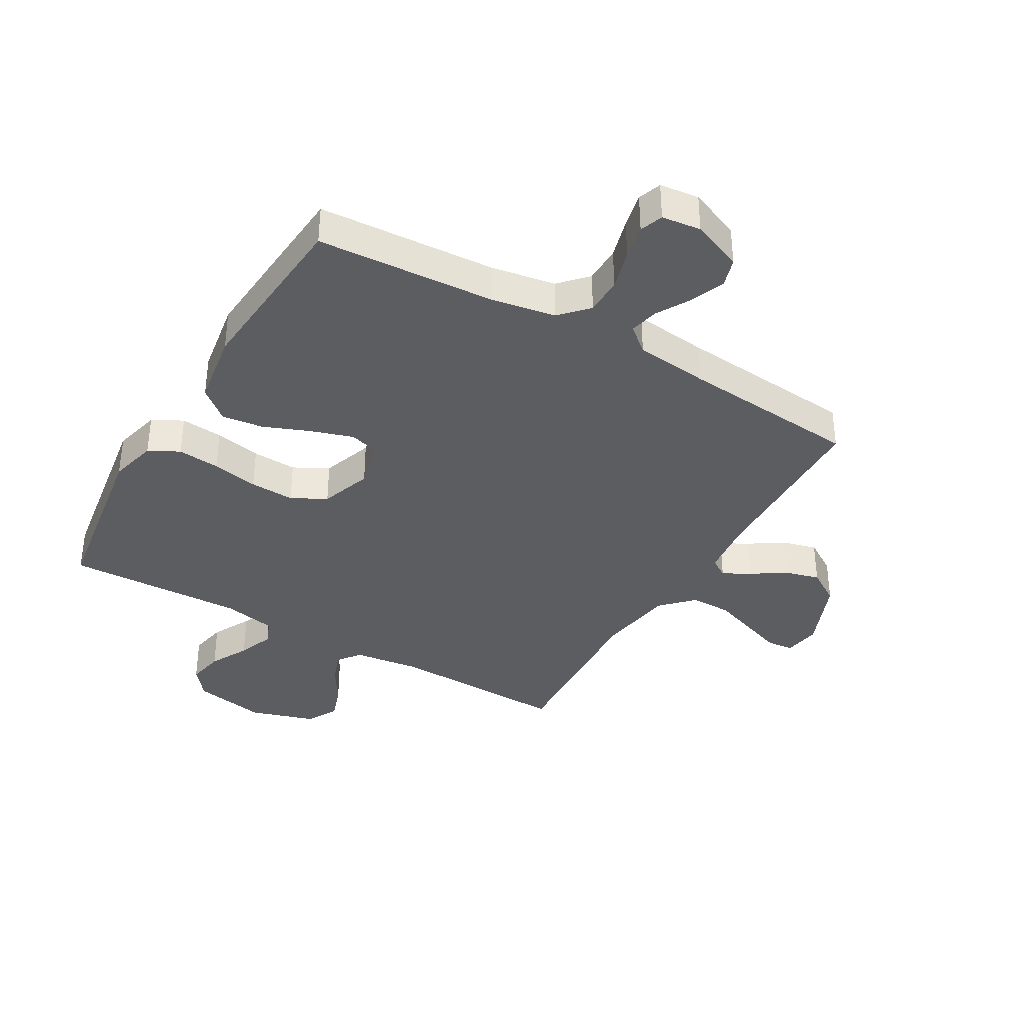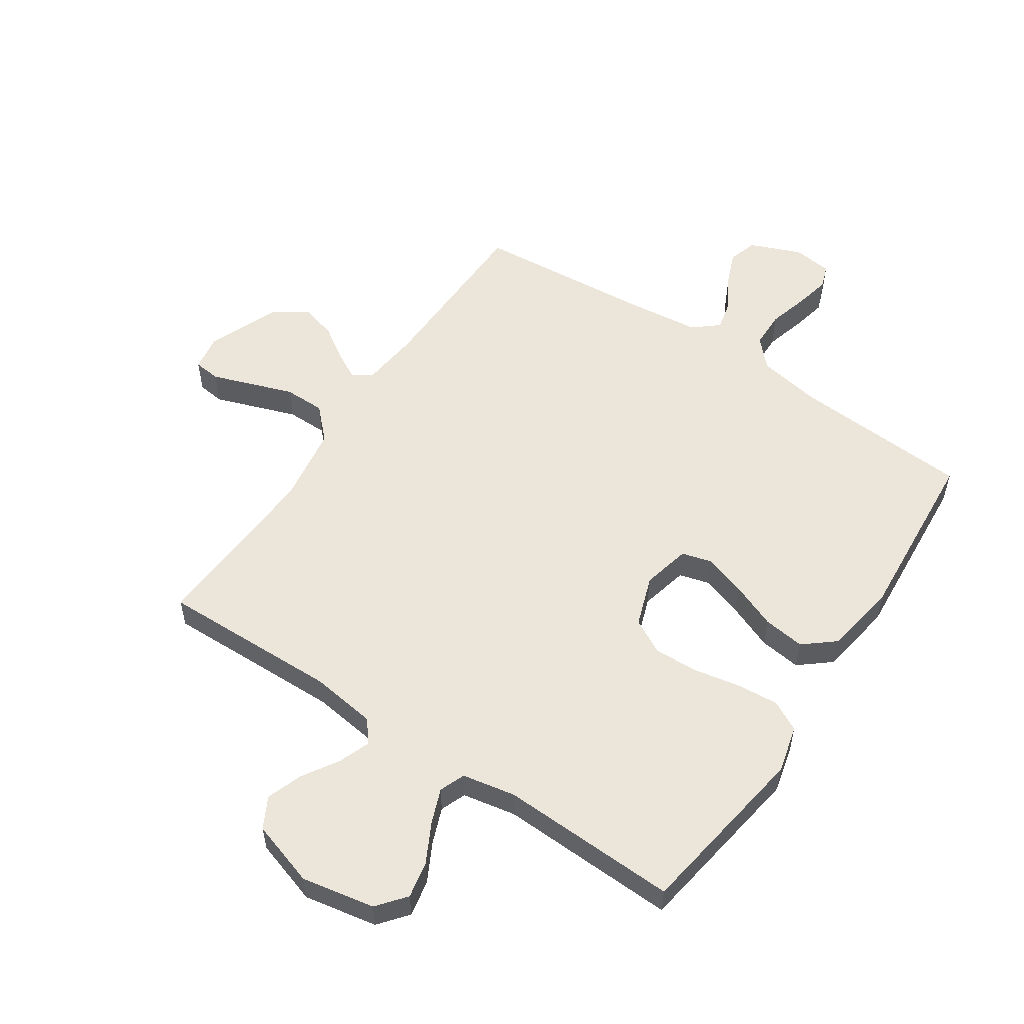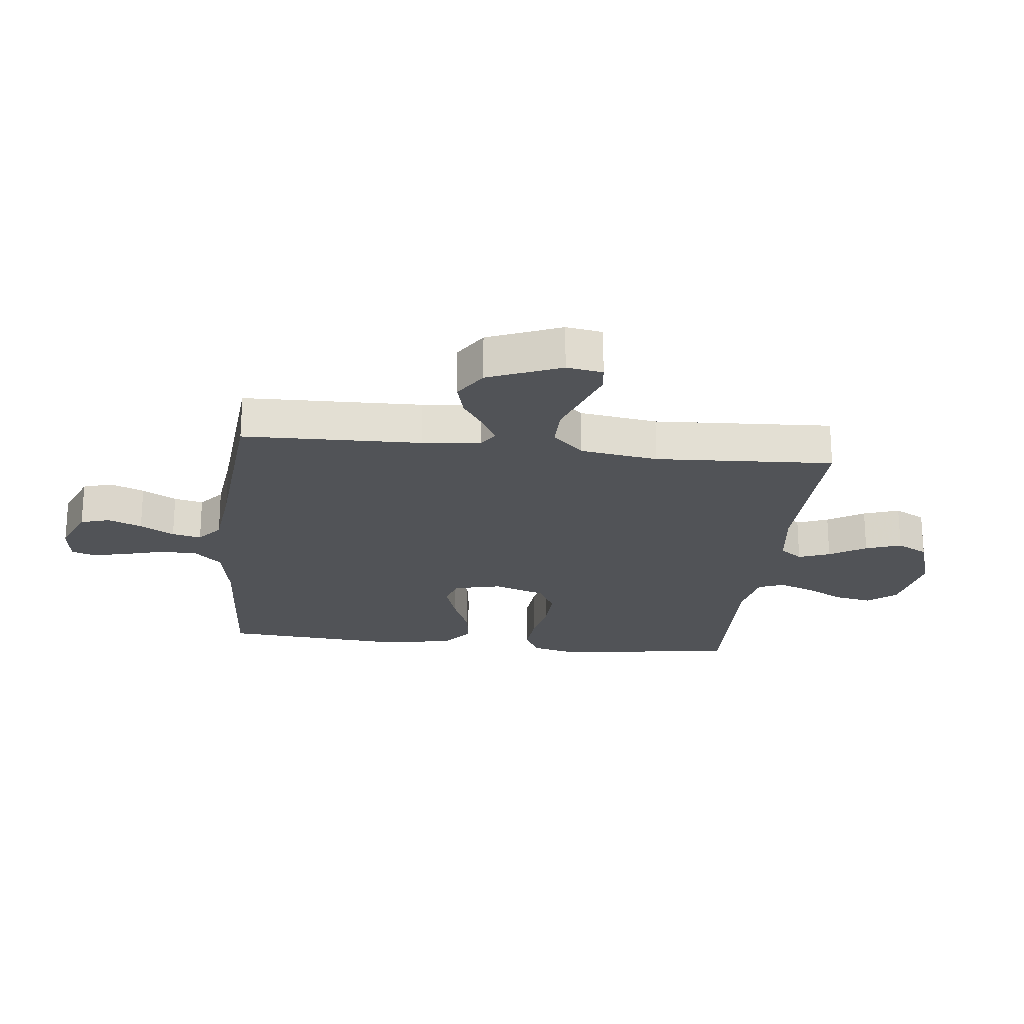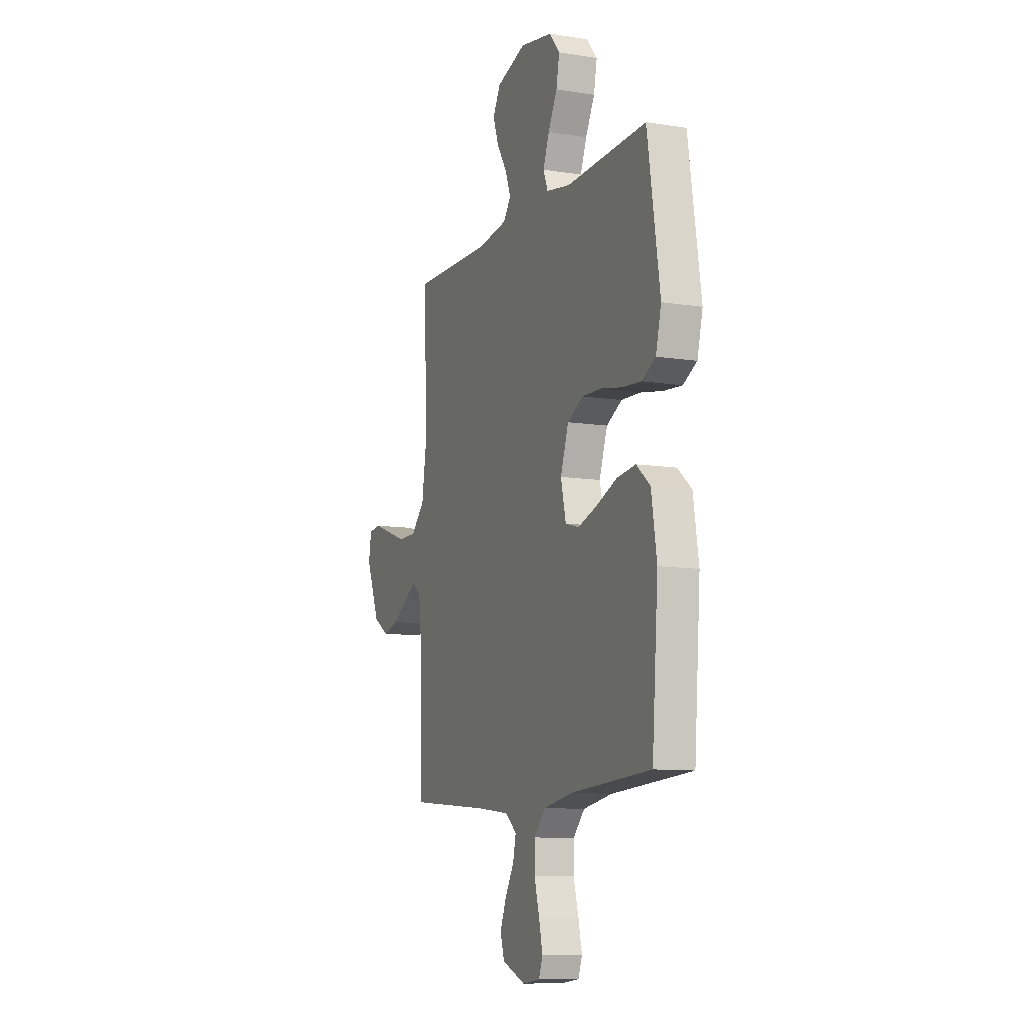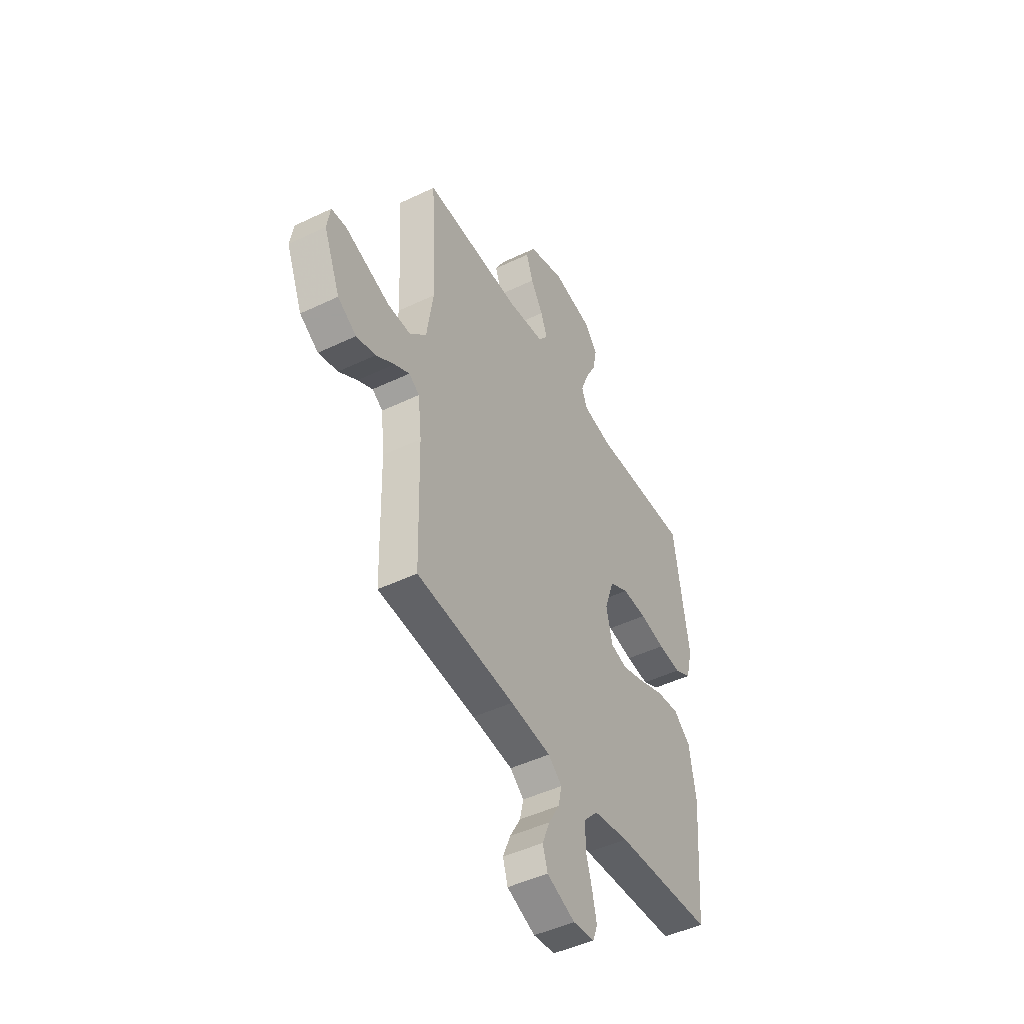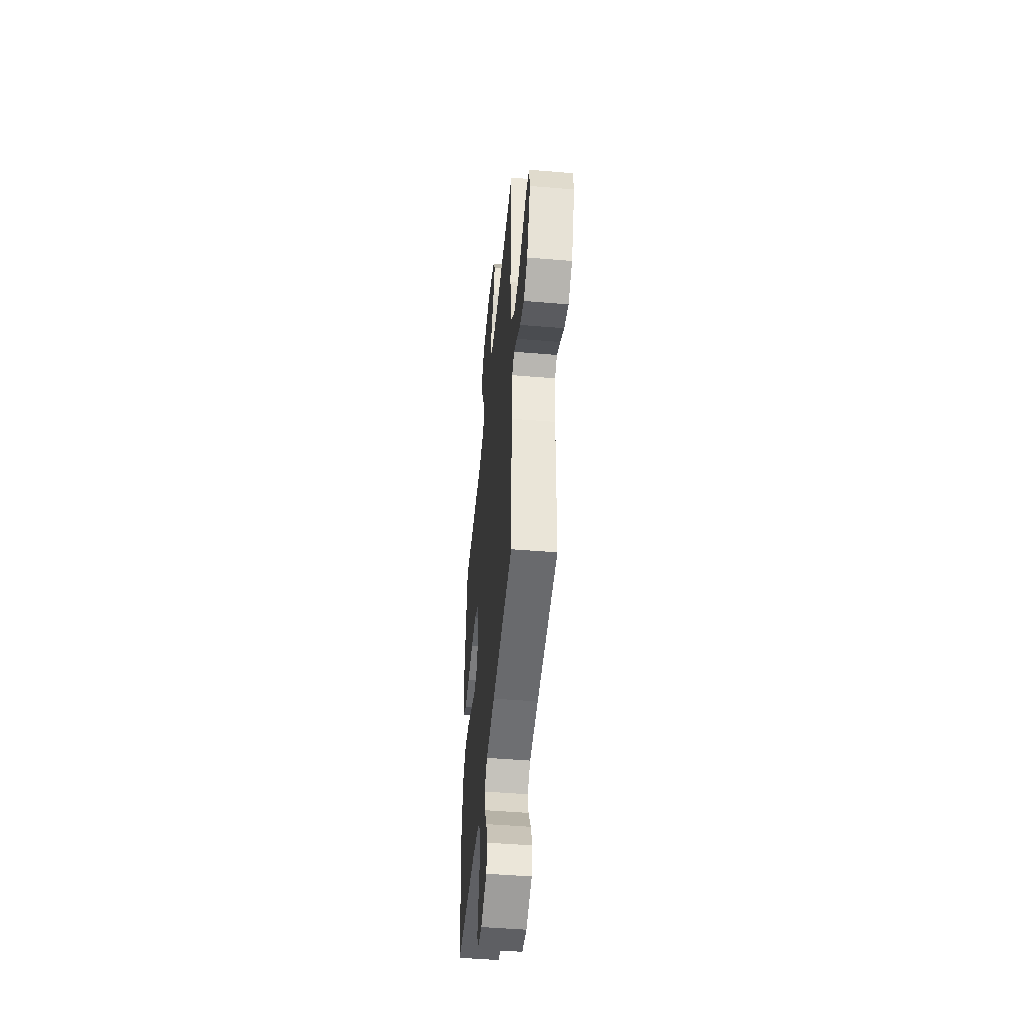
<metadata>
{"format":"obj","ext":"obj","renderer":"f3d","projection":"perspective","resolution":1024,"background":"white","views":[{"elev":-37.1,"azim":149.8,"up":"+Y"},{"elev":55.1,"azim":33.8,"up":"+Y"},{"elev":-22.2,"azim":-96.4,"up":"+Y"},{"elev":-10.1,"azim":67.8,"up":"+Z"},{"elev":-46.7,"azim":-61.4,"up":"+Z"},{"elev":-48.2,"azim":-95.3,"up":"+Z"}]}
</metadata>
<code>
v 0.5 0.07 0.5
v 0.546 0.07 0.2
v 0.526 0.07 0.12
v 0.475 0.07 0.093
v 0.404 0.07 0.099
v 0.326 0.07 0.114
v 0.251 0.07 0.117
v 0.193 0.07 0.086
v 0.163 0.07 0
v 0.182 0.07 -0.081
v 0.233 0.07 -0.095
v 0.304 0.07 -0.072
v 0.381 0.07 -0.041
v 0.451 0.07 -0.032
v 0.503 0.07 -0.075
v 0.523 0.07 -0.2
v 0.5 0.07 -0.5
v 0.2 0.07 -0.519
v 0.092 0.07 -0.538
v 0.049 0.07 -0.584
v 0.048 0.07 -0.647
v 0.067 0.07 -0.715
v 0.08 0.07 -0.774
v 0.066 0.07 -0.813
v 0 0.07 -0.821
v -0.086 0.07 -0.786
v -0.101 0.07 -0.737
v -0.078 0.07 -0.68
v -0.045 0.07 -0.623
v -0.034 0.07 -0.574
v -0.076 0.07 -0.539
v -0.2 0.07 -0.525
v -0.5 0.07 -0.5
v -0.507 0.07 -0.2
v -0.518 0.07 -0.102
v -0.55 0.07 -0.081
v -0.596 0.07 -0.106
v -0.652 0.07 -0.143
v -0.711 0.07 -0.159
v -0.768 0.07 -0.123
v -0.818 0.07 0
v -0.808 0.07 0.061
v -0.763 0.07 0.066
v -0.698 0.07 0.043
v -0.624 0.07 0.017
v -0.555 0.07 0.017
v -0.504 0.07 0.069
v -0.484 0.07 0.2
v -0.5 0.07 0.5
v -0.2 0.07 0.493
v -0.088 0.07 0.508
v -0.059 0.07 0.546
v -0.079 0.07 0.599
v -0.117 0.07 0.66
v -0.138 0.07 0.72
v -0.11 0.07 0.772
v 0 0.07 0.807
v 0.123 0.07 0.784
v 0.162 0.07 0.736
v 0.15 0.07 0.674
v 0.116 0.07 0.609
v 0.093 0.07 0.549
v 0.11 0.07 0.506
v 0.2 0.07 0.489
v 0.5 0 0.5
v 0.546 0 0.2
v 0.526 0 0.12
v 0.475 0 0.093
v 0.404 0 0.099
v 0.326 0 0.114
v 0.251 0 0.117
v 0.193 0 0.086
v 0.163 0 0
v 0.182 0 -0.081
v 0.233 0 -0.095
v 0.304 0 -0.072
v 0.381 0 -0.041
v 0.451 0 -0.032
v 0.503 0 -0.075
v 0.523 0 -0.2
v 0.5 0 -0.5
v 0.2 0 -0.519
v 0.092 0 -0.538
v 0.049 0 -0.584
v 0.048 0 -0.647
v 0.067 0 -0.715
v 0.08 0 -0.774
v 0.066 0 -0.813
v 0 0 -0.821
v -0.086 0 -0.786
v -0.101 0 -0.737
v -0.078 0 -0.68
v -0.045 0 -0.623
v -0.034 0 -0.574
v -0.076 0 -0.539
v -0.2 0 -0.525
v -0.5 0 -0.5
v -0.507 0 -0.2
v -0.518 0 -0.102
v -0.55 0 -0.081
v -0.596 0 -0.106
v -0.652 0 -0.143
v -0.711 0 -0.159
v -0.768 0 -0.123
v -0.818 0 0
v -0.808 0 0.061
v -0.763 0 0.066
v -0.698 0 0.043
v -0.624 0 0.017
v -0.555 0 0.017
v -0.504 0 0.069
v -0.484 0 0.2
v -0.5 0 0.5
v -0.2 0 0.493
v -0.088 0 0.508
v -0.059 0 0.546
v -0.079 0 0.599
v -0.117 0 0.66
v -0.138 0 0.72
v -0.11 0 0.772
v 0 0 0.807
v 0.123 0 0.784
v 0.162 0 0.736
v 0.15 0 0.674
v 0.116 0 0.609
v 0.093 0 0.549
v 0.11 0 0.506
v 0.2 0 0.489
f 58 59 60 61
f 58 61 62
f 57 58 62
f 56 57 62
f 53 54 55 56
f 52 53 56 62
f 51 52 62 63
f 48 49 50
f 47 48 50 51
f 41 42 43 44
f 41 44 45
f 40 41 45 46
f 37 38 39 40
f 36 37 40 46
f 32 33 34
f 31 32 34 35
f 30 31 35
f 26 27 28 29
f 24 25 26 29
f 24 29 30
f 21 22 23 24
f 21 24 30
f 20 21 30 35
f 15 16 17 18
f 15 18 19
f 12 13 14 15
f 11 12 15 19
f 10 11 19 20
f 3 4 5 6
f 3 6 7
f 64 1 2 3
f 64 3 7
f 47 51 63 64
f 47 64 7 8
f 35 36 46 47
f 35 47 8 9
f 9 10 20 35
f 125 124 123 122
f 126 125 122
f 126 122 121
f 126 121 120
f 120 119 118 117
f 126 120 117 116
f 127 126 116 115
f 114 113 112
f 115 114 112 111
f 108 107 106 105
f 109 108 105
f 110 109 105 104
f 104 103 102 101
f 110 104 101 100
f 98 97 96
f 99 98 96 95
f 99 95 94
f 93 92 91 90
f 93 90 89 88
f 94 93 88
f 88 87 86 85
f 94 88 85
f 99 94 85 84
f 82 81 80 79
f 83 82 79
f 79 78 77 76
f 83 79 76 75
f 84 83 75 74
f 70 69 68 67
f 71 70 67
f 67 66 65 128
f 71 67 128
f 128 127 115 111
f 72 71 128 111
f 111 110 100 99
f 73 72 111 99
f 99 84 74 73
f 1 65 66 2
f 2 66 67 3
f 3 67 68 4
f 4 68 69 5
f 5 69 70 6
f 6 70 71 7
f 7 71 72 8
f 8 72 73 9
f 9 73 74 10
f 10 74 75 11
f 11 75 76 12
f 12 76 77 13
f 13 77 78 14
f 14 78 79 15
f 15 79 80 16
f 16 80 81 17
f 17 81 82 18
f 18 82 83 19
f 19 83 84 20
f 20 84 85 21
f 21 85 86 22
f 22 86 87 23
f 23 87 88 24
f 24 88 89 25
f 25 89 90 26
f 26 90 91 27
f 27 91 92 28
f 28 92 93 29
f 29 93 94 30
f 30 94 95 31
f 31 95 96 32
f 32 96 97 33
f 33 97 98 34
f 34 98 99 35
f 35 99 100 36
f 36 100 101 37
f 37 101 102 38
f 38 102 103 39
f 39 103 104 40
f 40 104 105 41
f 41 105 106 42
f 42 106 107 43
f 43 107 108 44
f 44 108 109 45
f 45 109 110 46
f 46 110 111 47
f 47 111 112 48
f 48 112 113 49
f 49 113 114 50
f 50 114 115 51
f 51 115 116 52
f 52 116 117 53
f 53 117 118 54
f 54 118 119 55
f 55 119 120 56
f 56 120 121 57
f 57 121 122 58
f 58 122 123 59
f 59 123 124 60
f 60 124 125 61
f 61 125 126 62
f 62 126 127 63
f 63 127 128 64
f 64 128 65 1

</code>
